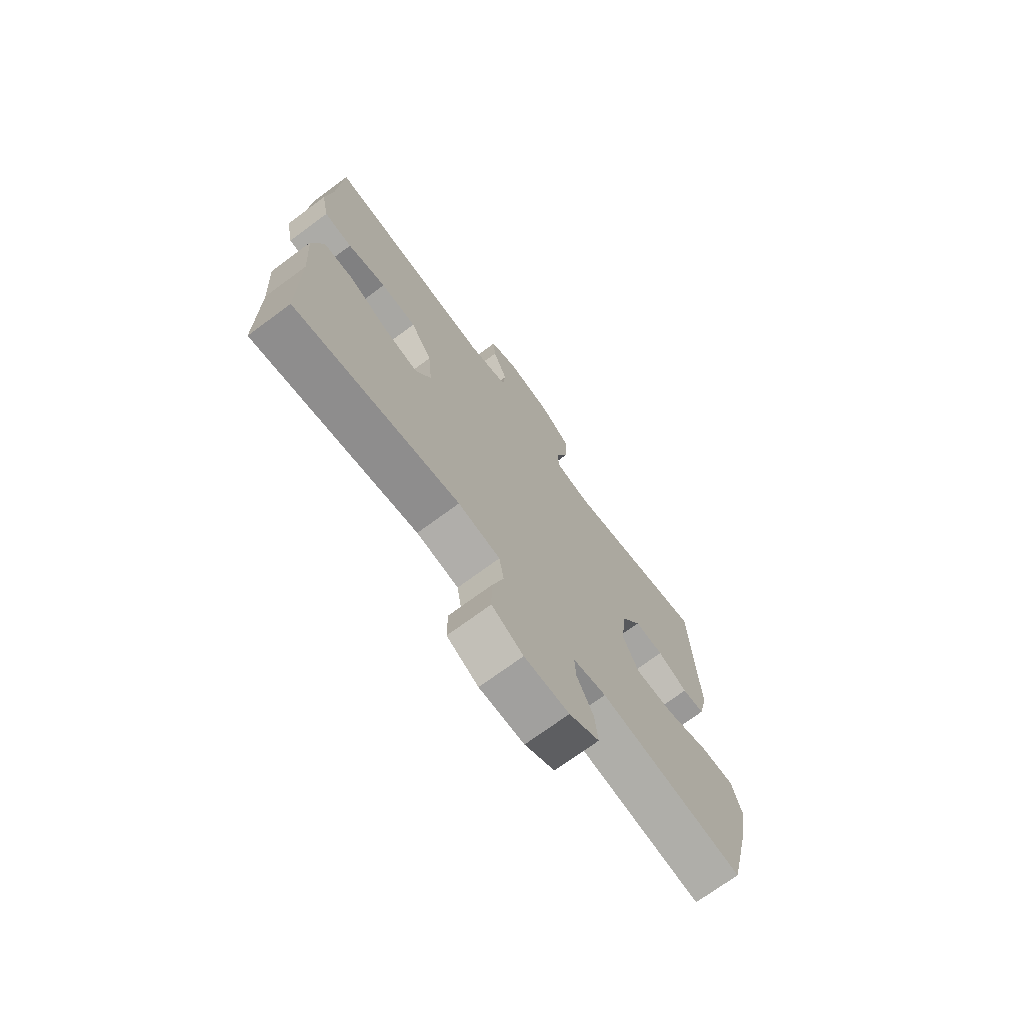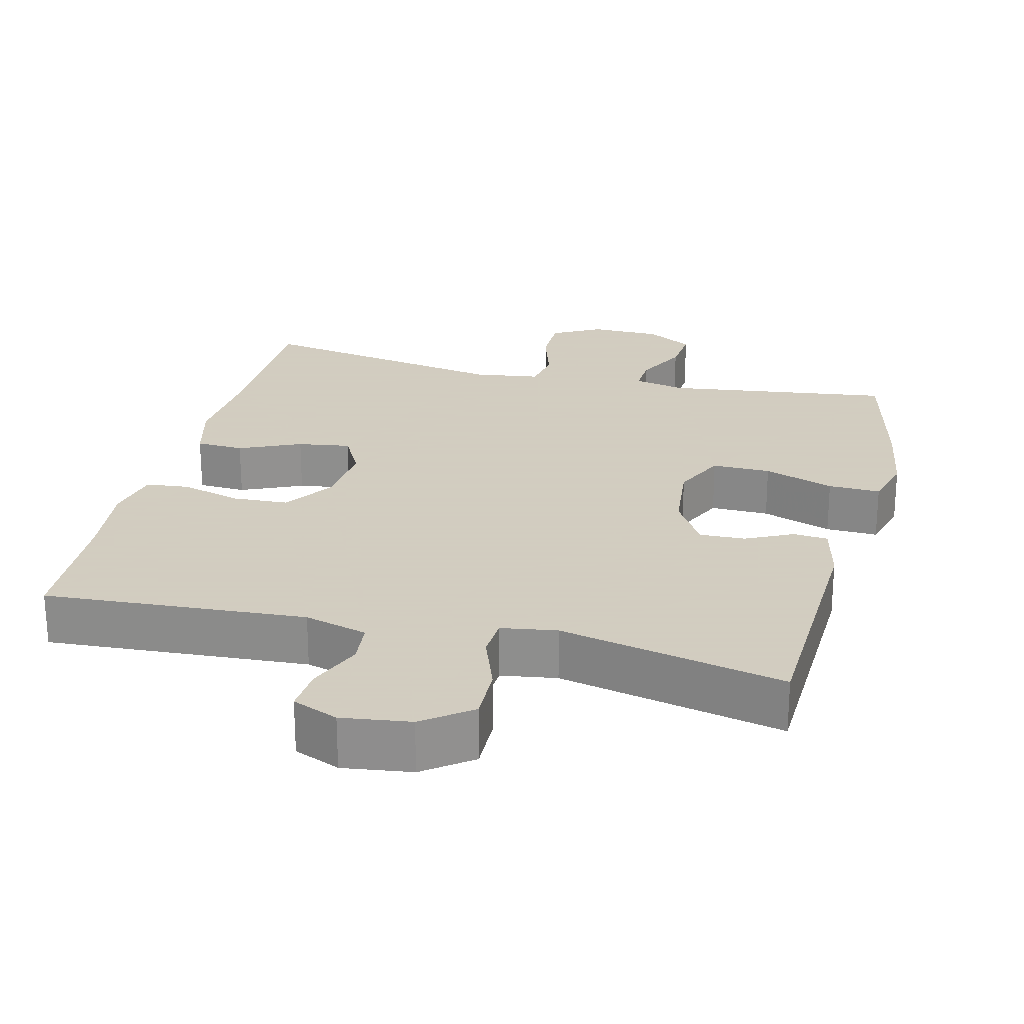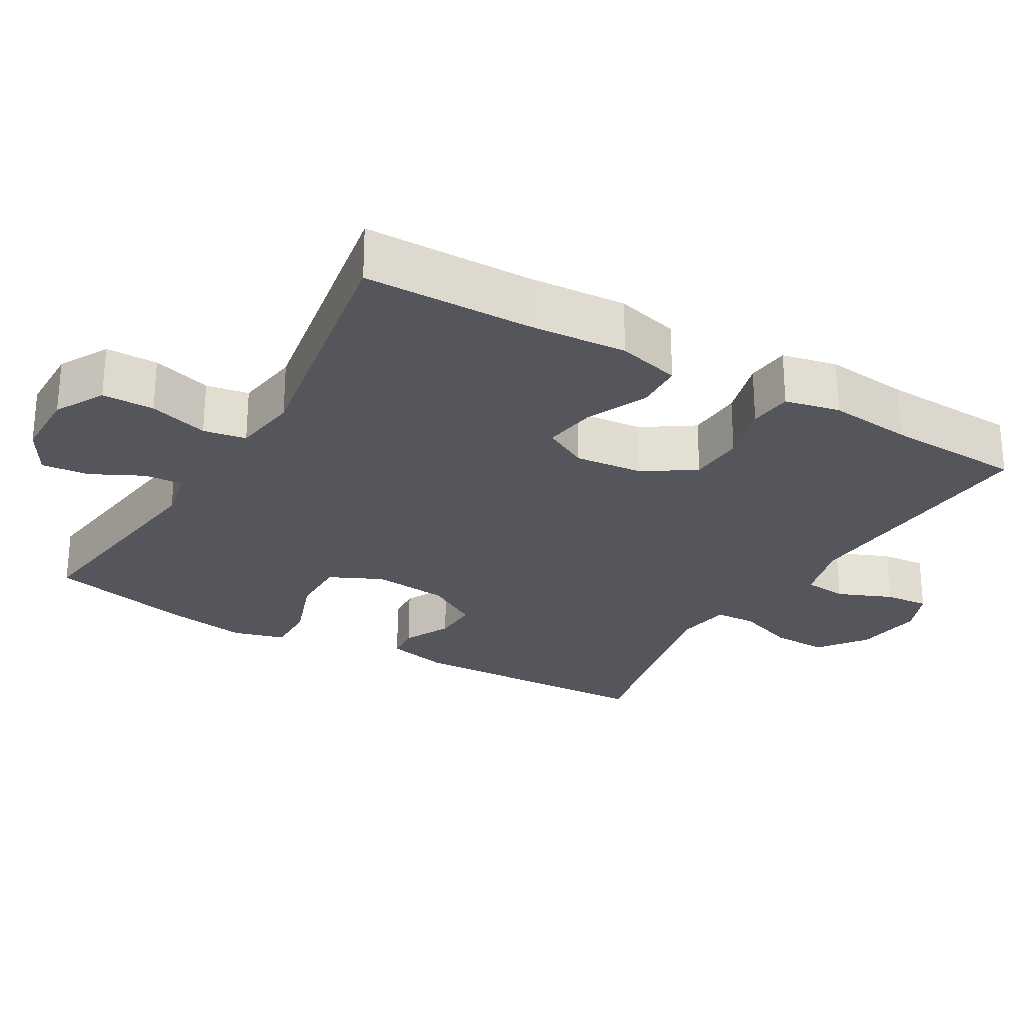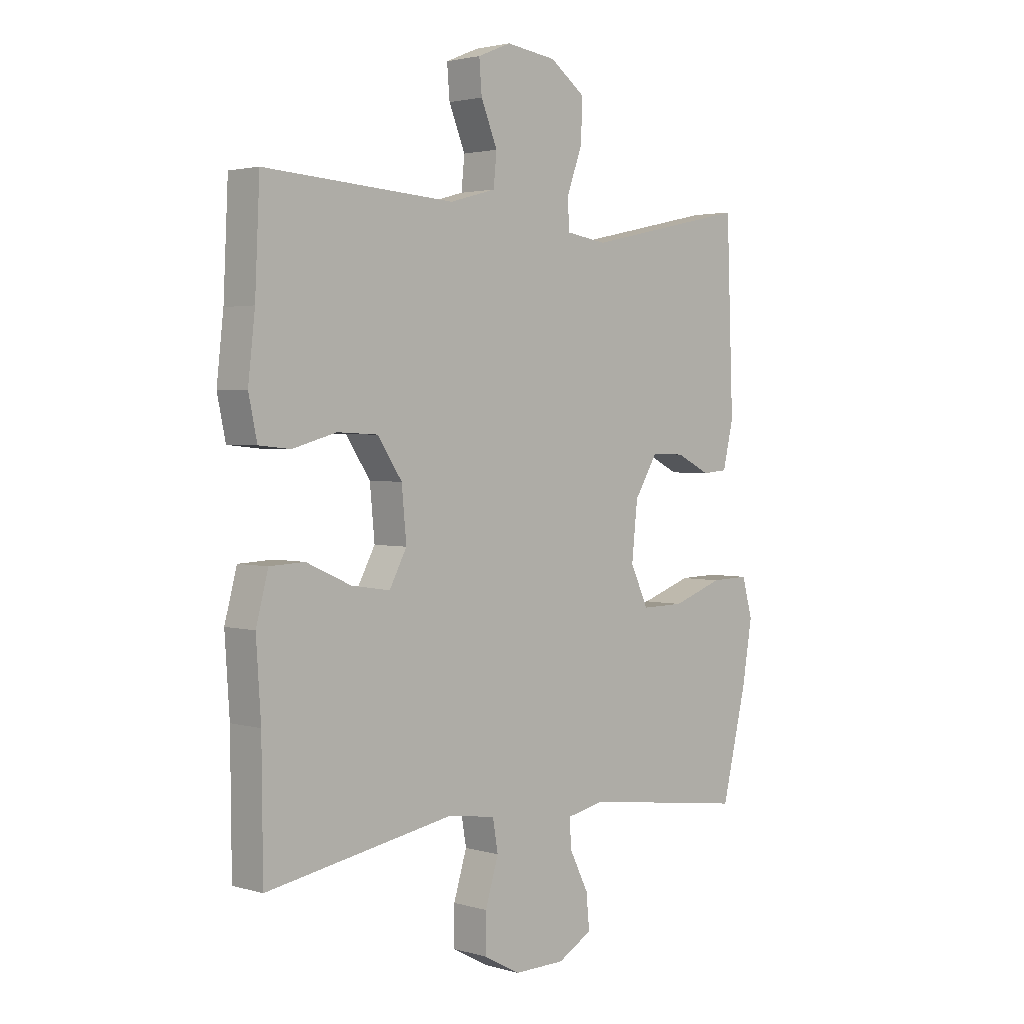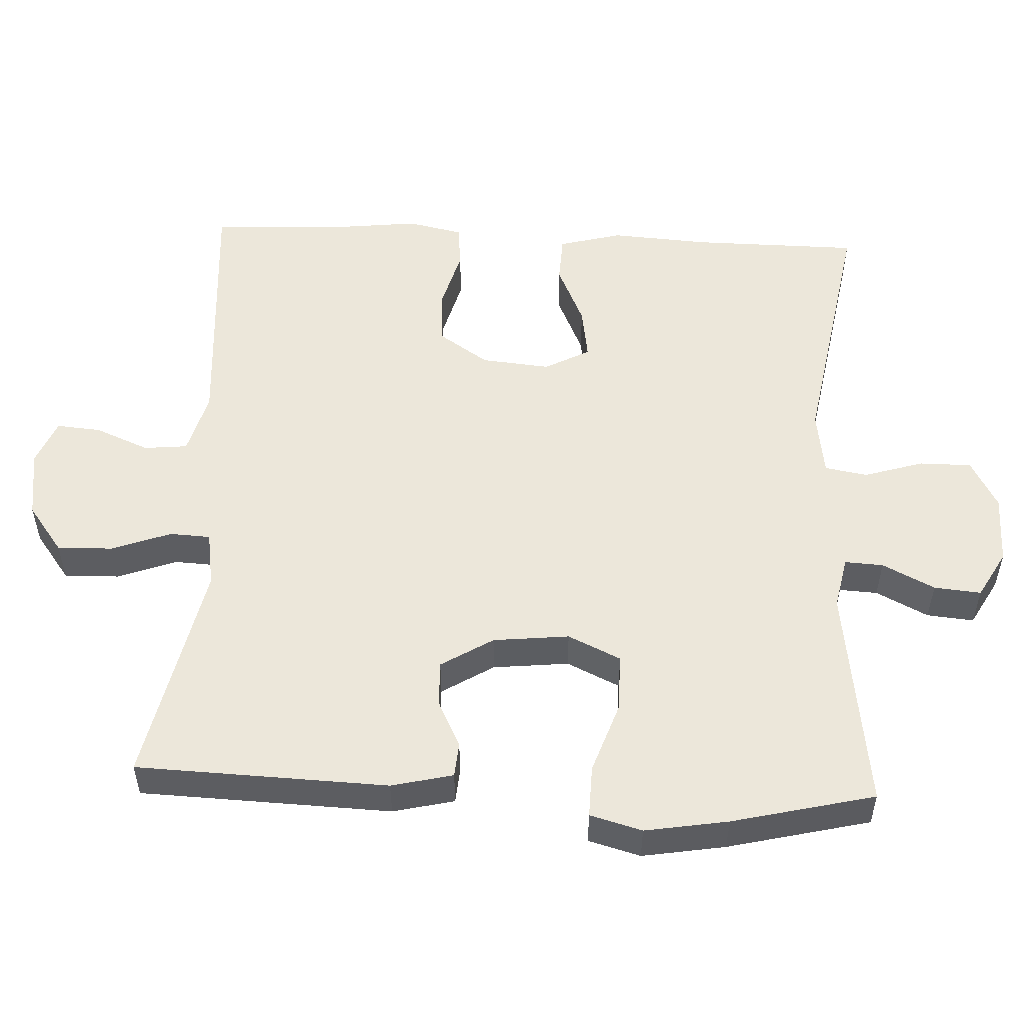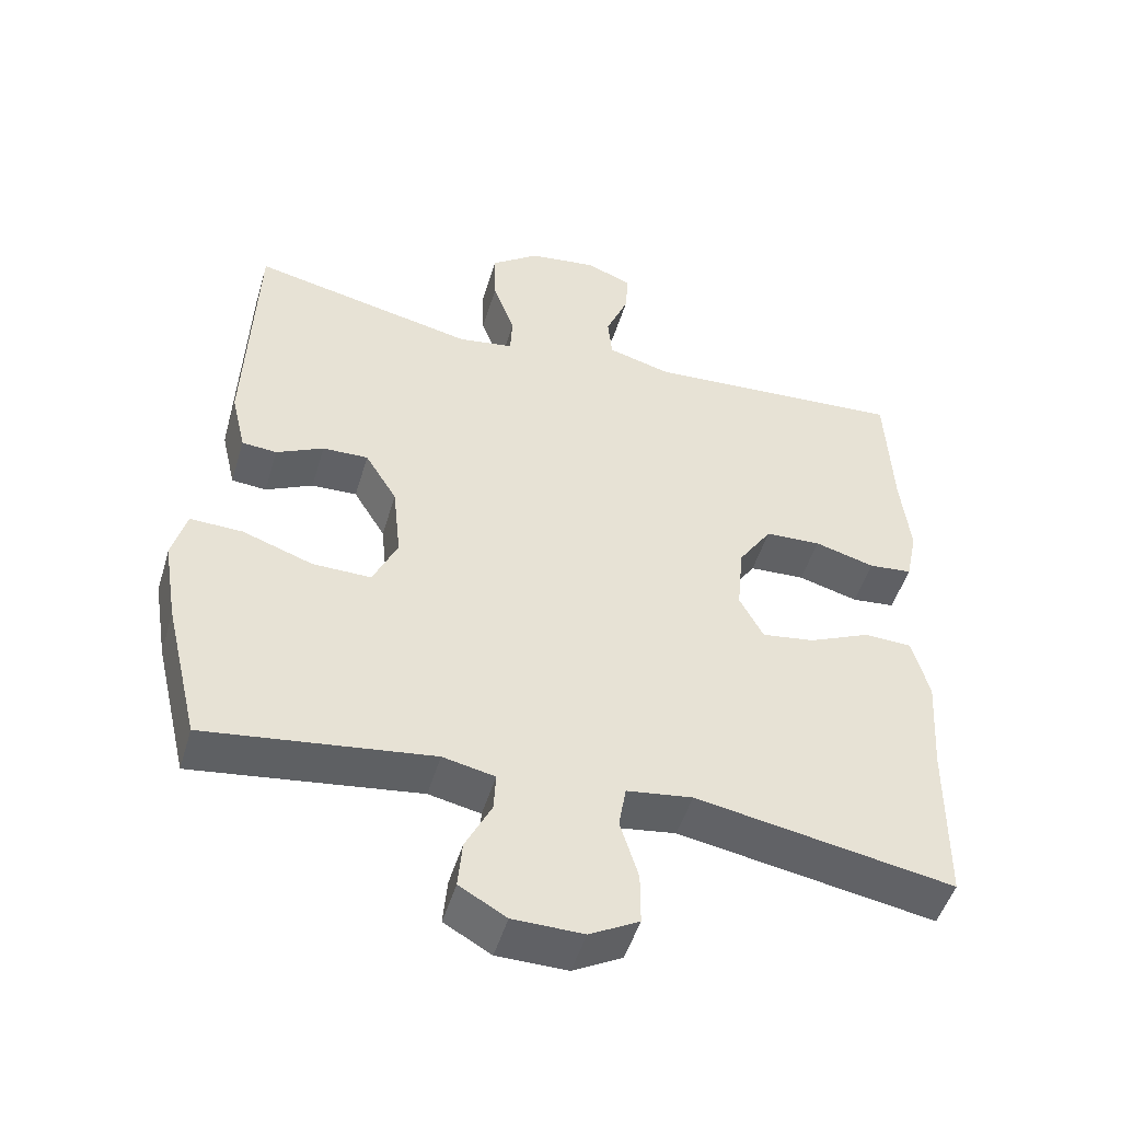
<metadata>
{"format":"obj","ext":"obj","renderer":"f3d","projection":"perspective","resolution":1024,"background":"white","views":[{"elev":-72.3,"azim":-53.6,"up":"+Z"},{"elev":24.3,"azim":14.0,"up":"+Y"},{"elev":-26.2,"azim":-120.2,"up":"+Y"},{"elev":2.6,"azim":-45.0,"up":"+Z"},{"elev":53.3,"azim":92.6,"up":"+Y"},{"elev":-49.2,"azim":163.5,"up":"+Z"}]}
</metadata>
<code>
v -0.5 0.07 0.5
v -0.139 0.07 0.476
v -0.052 0.07 0.5
v -0.046 0.07 0.56
v -0.077 0.07 0.635
v -0.082 0.07 0.696
v -0.019 0.07 0.722
v 0.076 0.07 0.709
v 0.142 0.07 0.66
v 0.14 0.07 0.583
v 0.11 0.07 0.501
v 0.113 0.07 0.445
v 0.19 0.07 0.433
v 0.5 0.07 0.5
v 0.513 0.07 0.152
v 0.493 0.07 0.067
v 0.445 0.07 0.063
v 0.38 0.07 0.095
v 0.317 0.07 0.097
v 0.273 0.07 0.025
v 0.262 0.07 -0.08
v 0.296 0.07 -0.153
v 0.377 0.07 -0.152
v 0.474 0.07 -0.118
v 0.546 0.07 -0.116
v 0.566 0.07 -0.188
v 0.547 0.07 -0.303
v 0.5 0.07 -0.5
v 0.188 0.07 -0.458
v 0.116 0.07 -0.473
v 0.119 0.07 -0.526
v 0.155 0.07 -0.598
v 0.161 0.07 -0.663
v 0.096 0.07 -0.7
v -0.001 0.07 -0.701
v -0.069 0.07 -0.664
v -0.069 0.07 -0.592
v -0.044 0.07 -0.51
v -0.054 0.07 -0.451
v -0.145 0.07 -0.438
v -0.5 0.07 -0.5
v -0.502 0.07 -0.27
v -0.511 0.07 -0.134
v -0.488 0.07 -0.047
v -0.422 0.07 -0.044
v -0.337 0.07 -0.082
v -0.264 0.07 -0.093
v -0.231 0.07 -0.031
v -0.24 0.07 0.064
v -0.286 0.07 0.133
v -0.363 0.07 0.137
v -0.446 0.07 0.114
v -0.506 0.07 0.12
v -0.522 0.07 0.196
v -0.509 0.07 0.311
v -0.5 0 0.5
v -0.139 0 0.476
v -0.052 0 0.5
v -0.046 0 0.56
v -0.077 0 0.635
v -0.082 0 0.696
v -0.019 0 0.722
v 0.076 0 0.709
v 0.142 0 0.66
v 0.14 0 0.583
v 0.11 0 0.501
v 0.113 0 0.445
v 0.19 0 0.433
v 0.5 0 0.5
v 0.513 0 0.152
v 0.493 0 0.067
v 0.445 0 0.063
v 0.38 0 0.095
v 0.317 0 0.097
v 0.273 0 0.025
v 0.262 0 -0.08
v 0.296 0 -0.153
v 0.377 0 -0.152
v 0.474 0 -0.118
v 0.546 0 -0.116
v 0.566 0 -0.188
v 0.547 0 -0.303
v 0.5 0 -0.5
v 0.188 0 -0.458
v 0.116 0 -0.473
v 0.119 0 -0.526
v 0.155 0 -0.598
v 0.161 0 -0.663
v 0.096 0 -0.7
v -0.001 0 -0.701
v -0.069 0 -0.664
v -0.069 0 -0.592
v -0.044 0 -0.51
v -0.054 0 -0.451
v -0.145 0 -0.438
v -0.5 0 -0.5
v -0.502 0 -0.27
v -0.511 0 -0.134
v -0.488 0 -0.047
v -0.422 0 -0.044
v -0.337 0 -0.082
v -0.264 0 -0.093
v -0.231 0 -0.031
v -0.24 0 0.064
v -0.286 0 0.133
v -0.363 0 0.137
v -0.446 0 0.114
v -0.506 0 0.12
v -0.522 0 0.196
v -0.509 0 0.311
f 52 53 54 55
f 51 52 55 1
f 50 51 1 2
f 49 50 2 3
f 48 49 3
f 43 44 45 46
f 42 43 46 47
f 40 41 42 47
f 39 40 47 48
f 35 36 37 38
f 35 38 39
f 34 35 39
f 31 32 33 34
f 30 31 34 39
f 29 30 39 48
f 23 24 25 26
f 22 23 26 27
f 15 16 17 18
f 13 14 15 18
f 12 13 18 19
f 8 9 10 11
f 8 11 12
f 7 8 12
f 4 5 6 7
f 3 4 7 12
f 22 27 28 29
f 21 22 29 48
f 20 21 48 3
f 3 12 19 20
f 110 109 108 107
f 56 110 107 106
f 57 56 106 105
f 58 57 105 104
f 58 104 103
f 101 100 99 98
f 102 101 98 97
f 102 97 96 95
f 103 102 95 94
f 93 92 91 90
f 94 93 90
f 94 90 89
f 89 88 87 86
f 94 89 86 85
f 103 94 85 84
f 81 80 79 78
f 82 81 78 77
f 73 72 71 70
f 73 70 69 68
f 74 73 68 67
f 66 65 64 63
f 67 66 63
f 67 63 62
f 62 61 60 59
f 67 62 59 58
f 84 83 82 77
f 103 84 77 76
f 58 103 76 75
f 75 74 67 58
f 1 56 57 2
f 2 57 58 3
f 3 58 59 4
f 4 59 60 5
f 5 60 61 6
f 6 61 62 7
f 7 62 63 8
f 8 63 64 9
f 9 64 65 10
f 10 65 66 11
f 11 66 67 12
f 12 67 68 13
f 13 68 69 14
f 14 69 70 15
f 15 70 71 16
f 16 71 72 17
f 17 72 73 18
f 18 73 74 19
f 19 74 75 20
f 20 75 76 21
f 21 76 77 22
f 22 77 78 23
f 23 78 79 24
f 24 79 80 25
f 25 80 81 26
f 26 81 82 27
f 27 82 83 28
f 28 83 84 29
f 29 84 85 30
f 30 85 86 31
f 31 86 87 32
f 32 87 88 33
f 33 88 89 34
f 34 89 90 35
f 35 90 91 36
f 36 91 92 37
f 37 92 93 38
f 38 93 94 39
f 39 94 95 40
f 40 95 96 41
f 41 96 97 42
f 42 97 98 43
f 43 98 99 44
f 44 99 100 45
f 45 100 101 46
f 46 101 102 47
f 47 102 103 48
f 48 103 104 49
f 49 104 105 50
f 50 105 106 51
f 51 106 107 52
f 52 107 108 53
f 53 108 109 54
f 54 109 110 55
f 55 110 56 1

</code>
